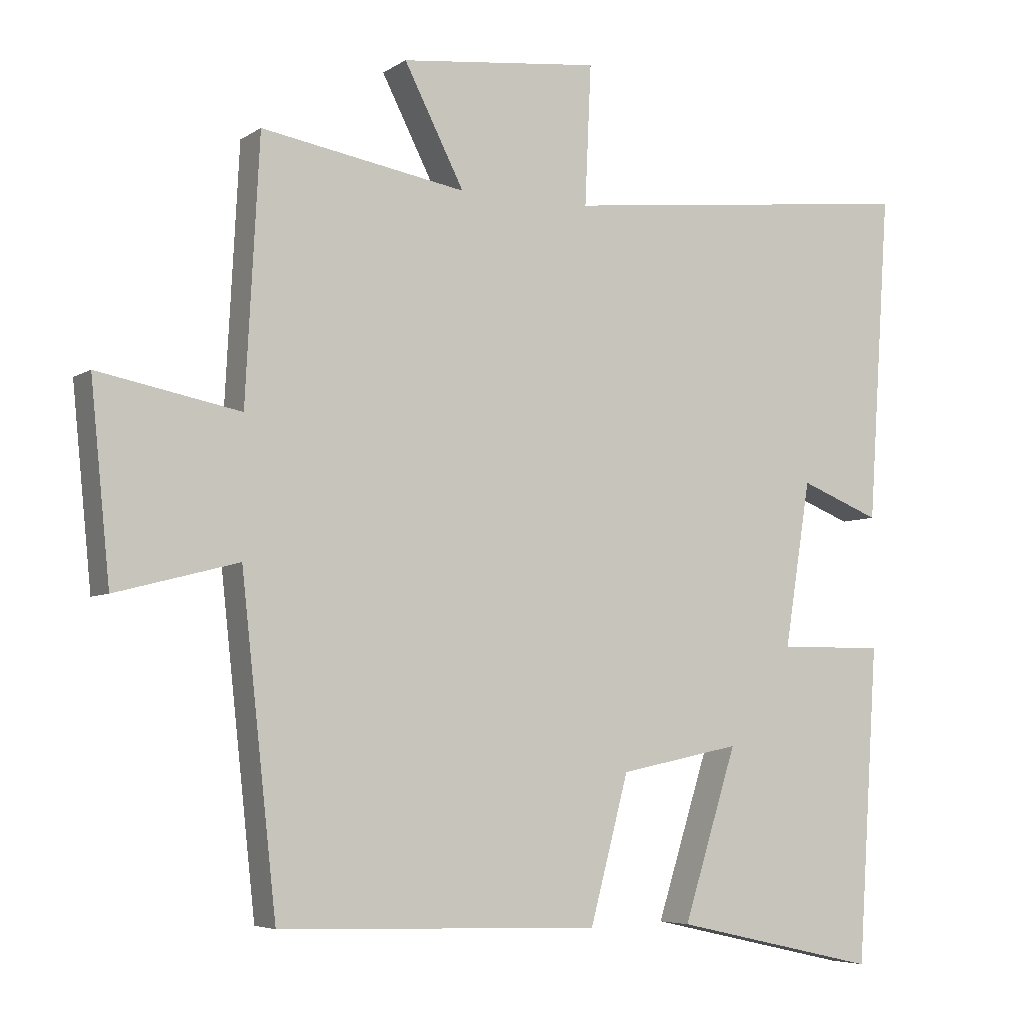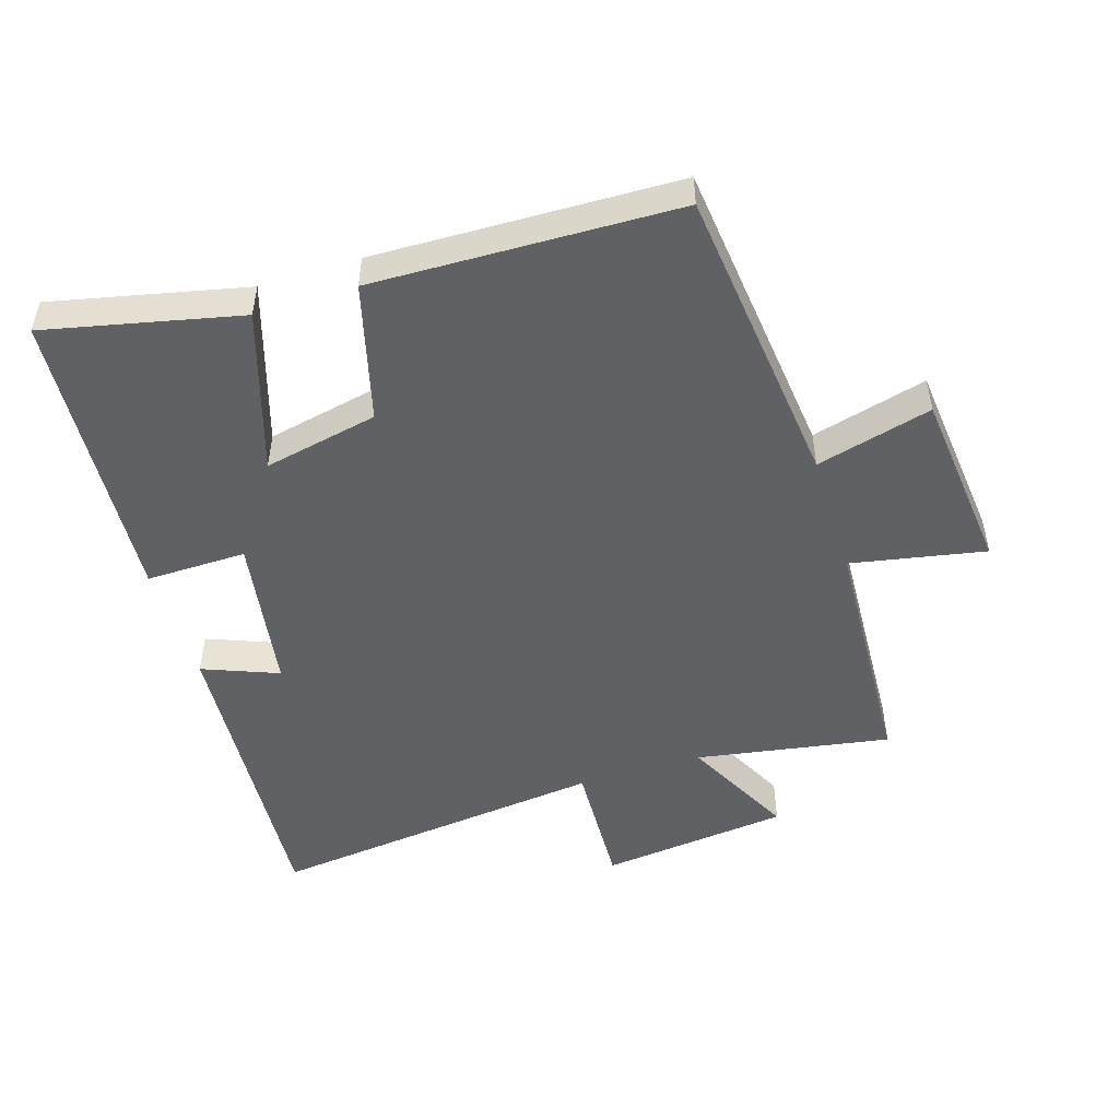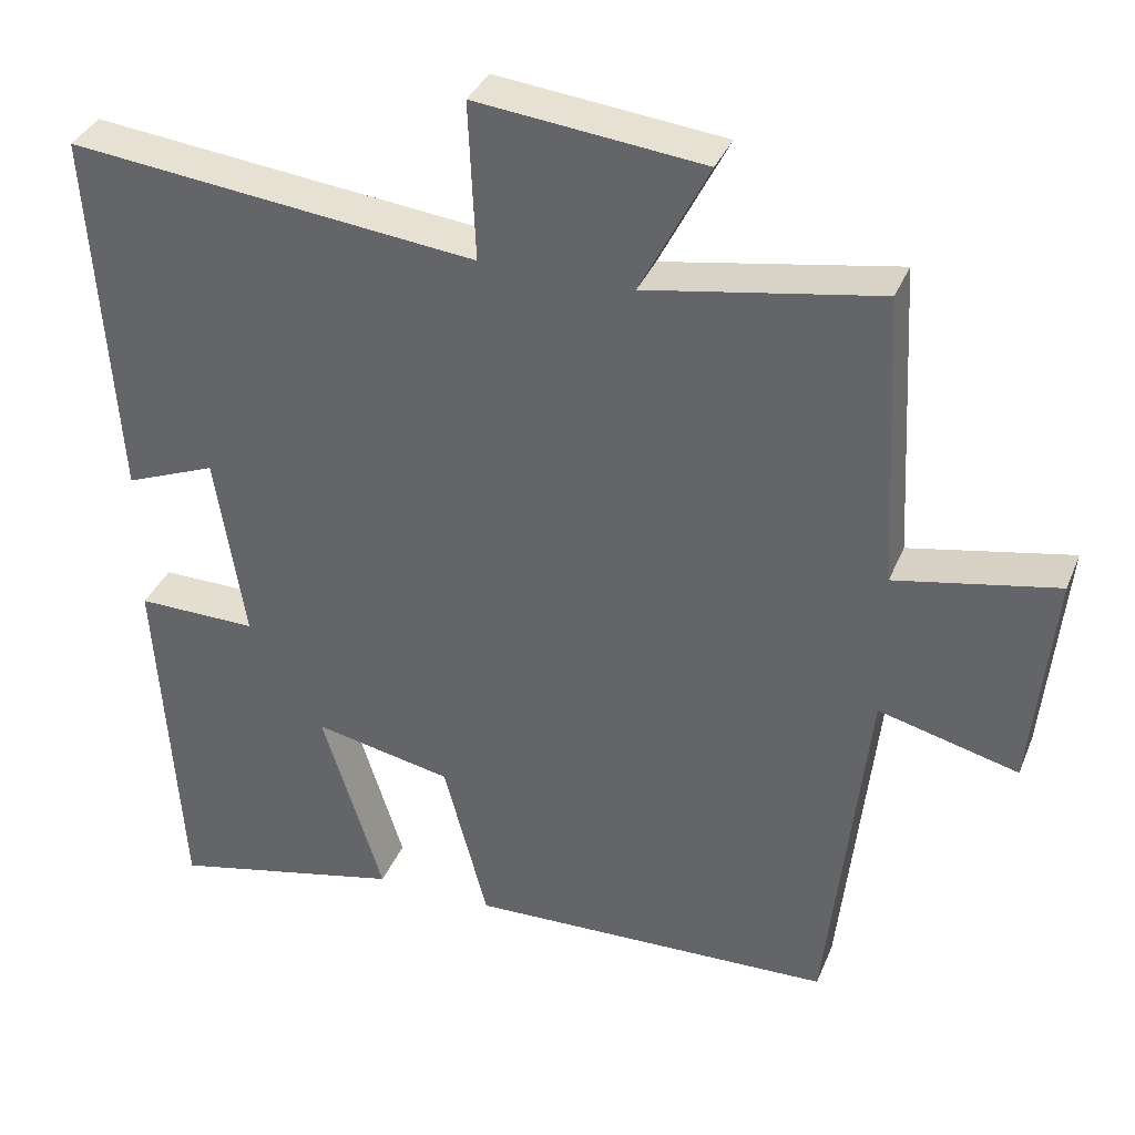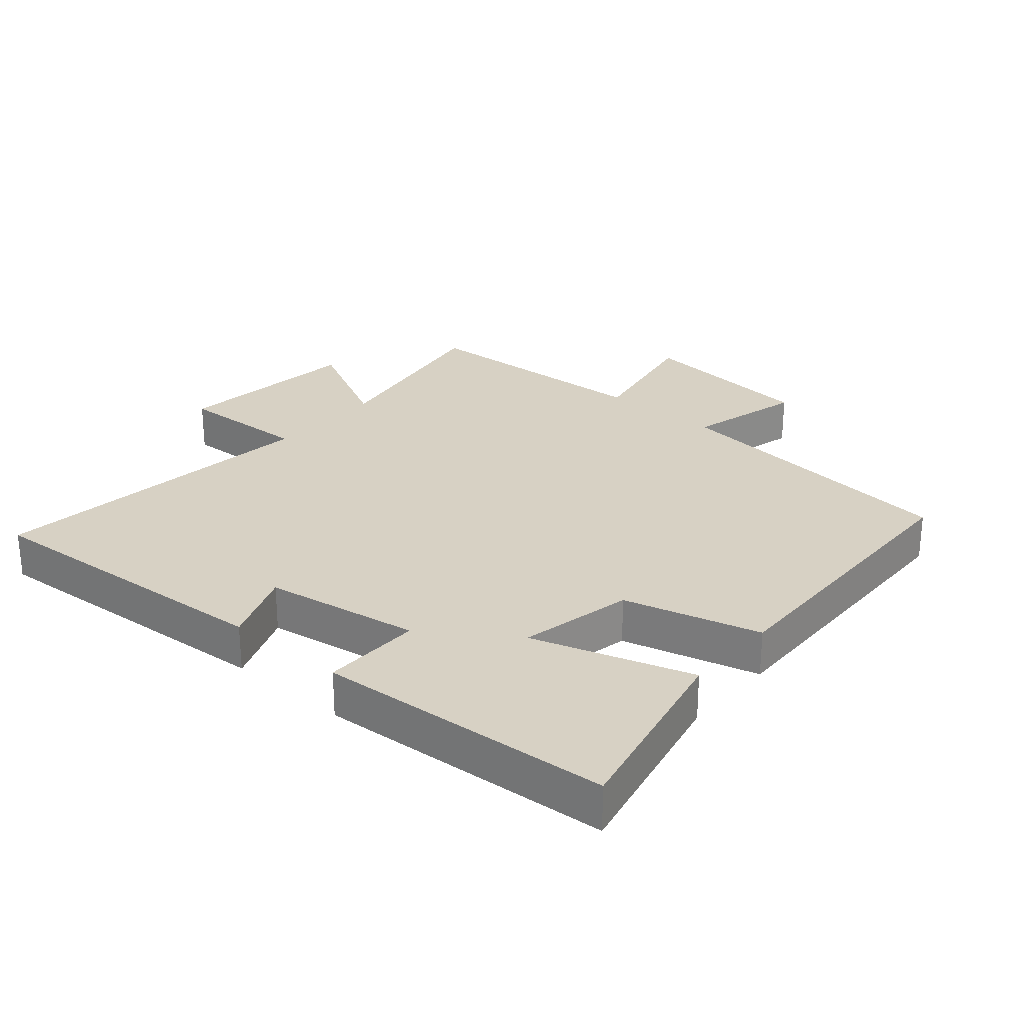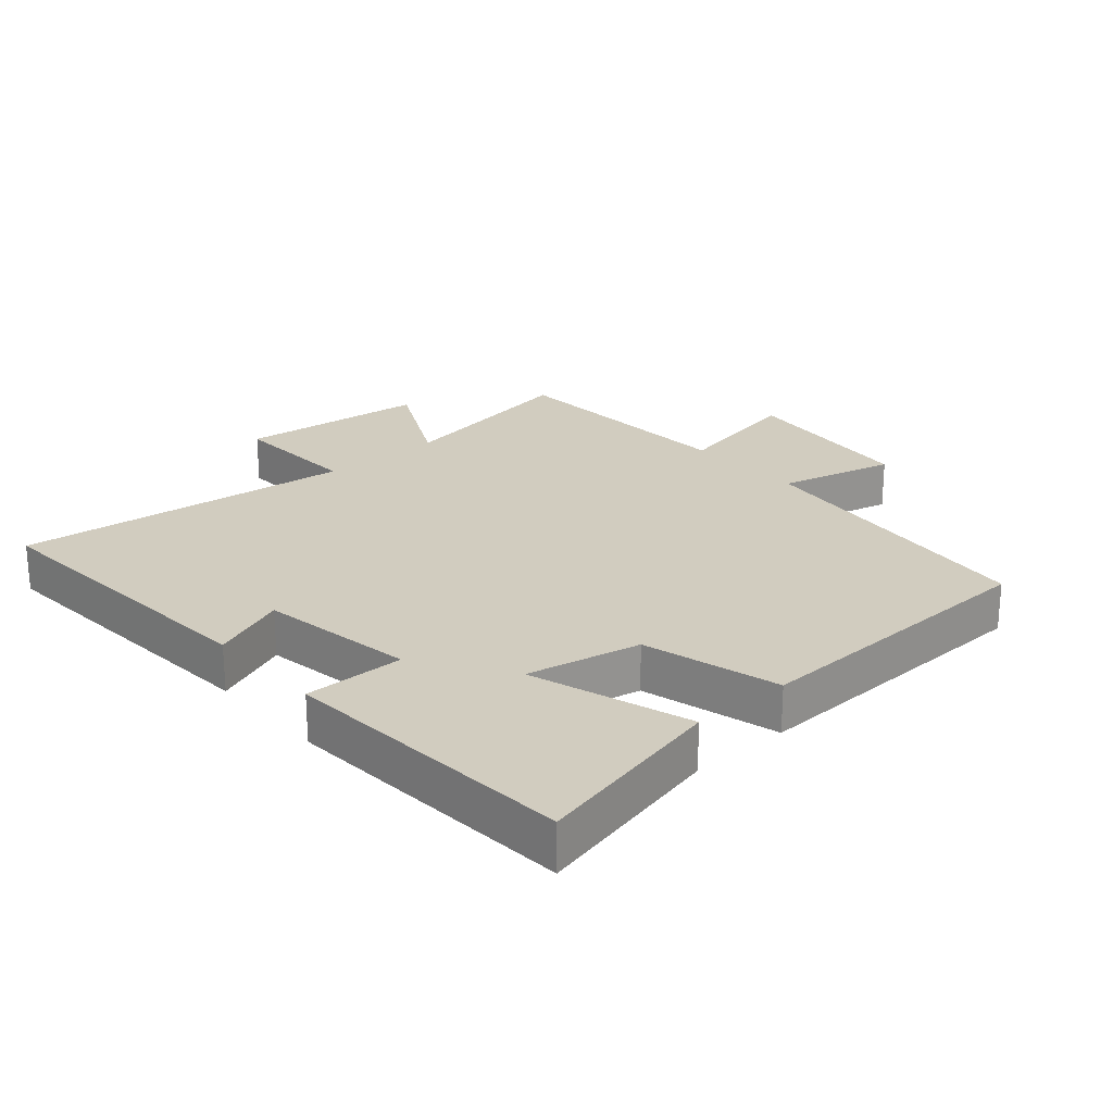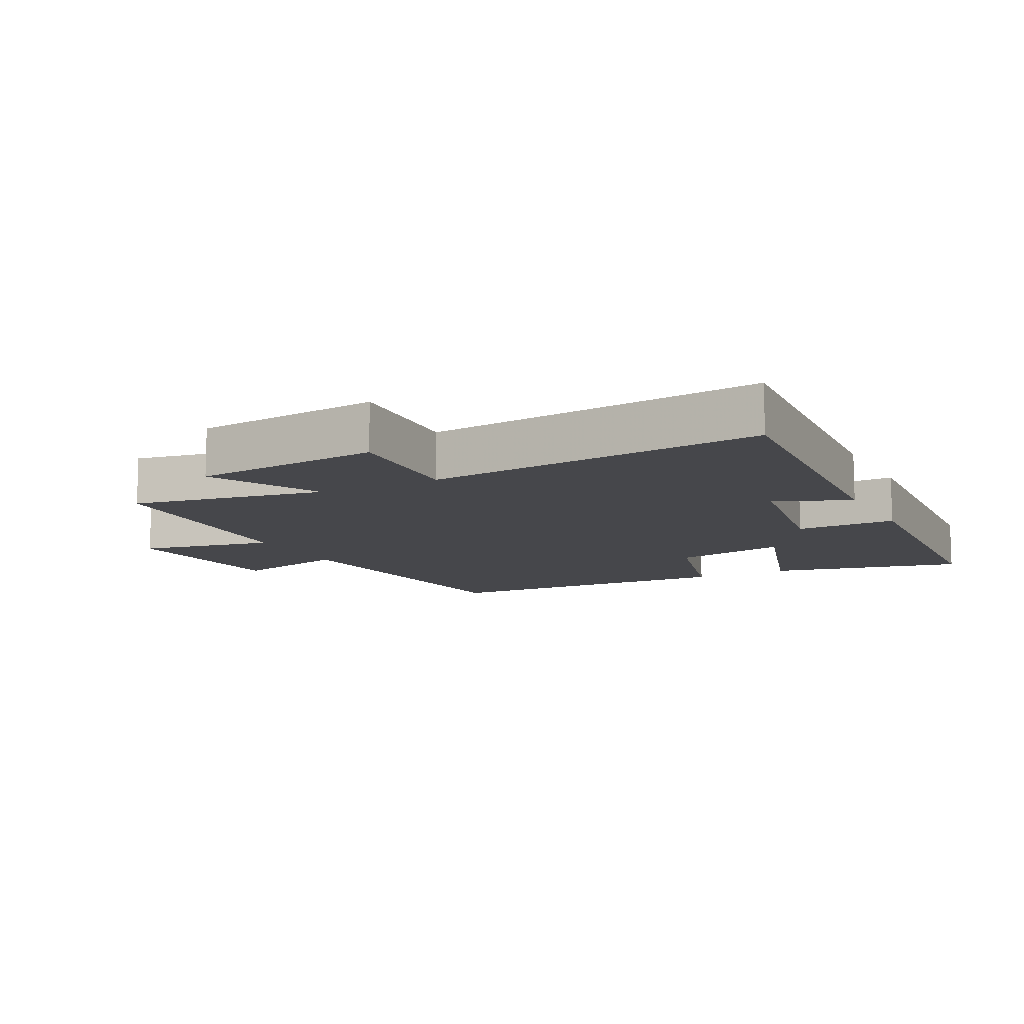
<metadata>
{"format":"obj","ext":"obj","renderer":"f3d","projection":"perspective","resolution":1024,"background":"white","views":[{"elev":-5.5,"azim":-28.6,"up":"+Z"},{"elev":-50.0,"azim":-162.5,"up":"+Y"},{"elev":35.4,"azim":-159.6,"up":"+Z"},{"elev":27.1,"azim":130.8,"up":"+Y"},{"elev":23.8,"azim":138.7,"up":"+Y"},{"elev":-10.8,"azim":27.0,"up":"+Y"}]}
</metadata>
<code>
v 0.532 0.07 0.558
v 0.5 0.07 0.083
v 0.384 0.07 0.129
v 0.346 0.07 -0.111
v 0.5 0.07 -0.109
v 0.47 0.07 -0.567
v 0.172 0.07 -0.5
v 0.25 0.07 -0.253
v 0.074 0.07 -0.289
v 0.018 0.07 -0.5
v -0.449 0.07 -0.486
v -0.5 0.07 -0.019
v -0.678 0.07 -0.065
v -0.706 0.07 0.215
v -0.5 0.07 0.175
v -0.48 0.07 0.551
v -0.183 0.07 0.5
v -0.27 0.07 0.67
v 0.02 0.07 0.702
v 0.011 0.07 0.5
v 0.532 0 0.558
v 0.5 0 0.083
v 0.384 0 0.129
v 0.346 0 -0.111
v 0.5 0 -0.109
v 0.47 0 -0.567
v 0.172 0 -0.5
v 0.25 0 -0.253
v 0.074 0 -0.289
v 0.018 0 -0.5
v -0.449 0 -0.486
v -0.5 0 -0.019
v -0.678 0 -0.065
v -0.706 0 0.215
v -0.5 0 0.175
v -0.48 0 0.551
v -0.183 0 0.5
v -0.27 0 0.67
v 0.02 0 0.702
v 0.011 0 0.5
f 17 18 19 20
f 15 16 17
f 15 17 20
f 12 13 14 15
f 9 10 11 12
f 8 9 12 15
f 5 6 7 8
f 4 5 8
f 3 4 8 15
f 20 1 2 3
f 3 15 20
f 40 39 38 37
f 37 36 35
f 40 37 35
f 35 34 33 32
f 32 31 30 29
f 35 32 29 28
f 28 27 26 25
f 28 25 24
f 35 28 24 23
f 23 22 21 40
f 40 35 23
f 1 21 22 2
f 2 22 23 3
f 3 23 24 4
f 4 24 25 5
f 5 25 26 6
f 6 26 27 7
f 7 27 28 8
f 8 28 29 9
f 9 29 30 10
f 10 30 31 11
f 11 31 32 12
f 12 32 33 13
f 13 33 34 14
f 14 34 35 15
f 15 35 36 16
f 16 36 37 17
f 17 37 38 18
f 18 38 39 19
f 19 39 40 20
f 20 40 21 1

</code>
